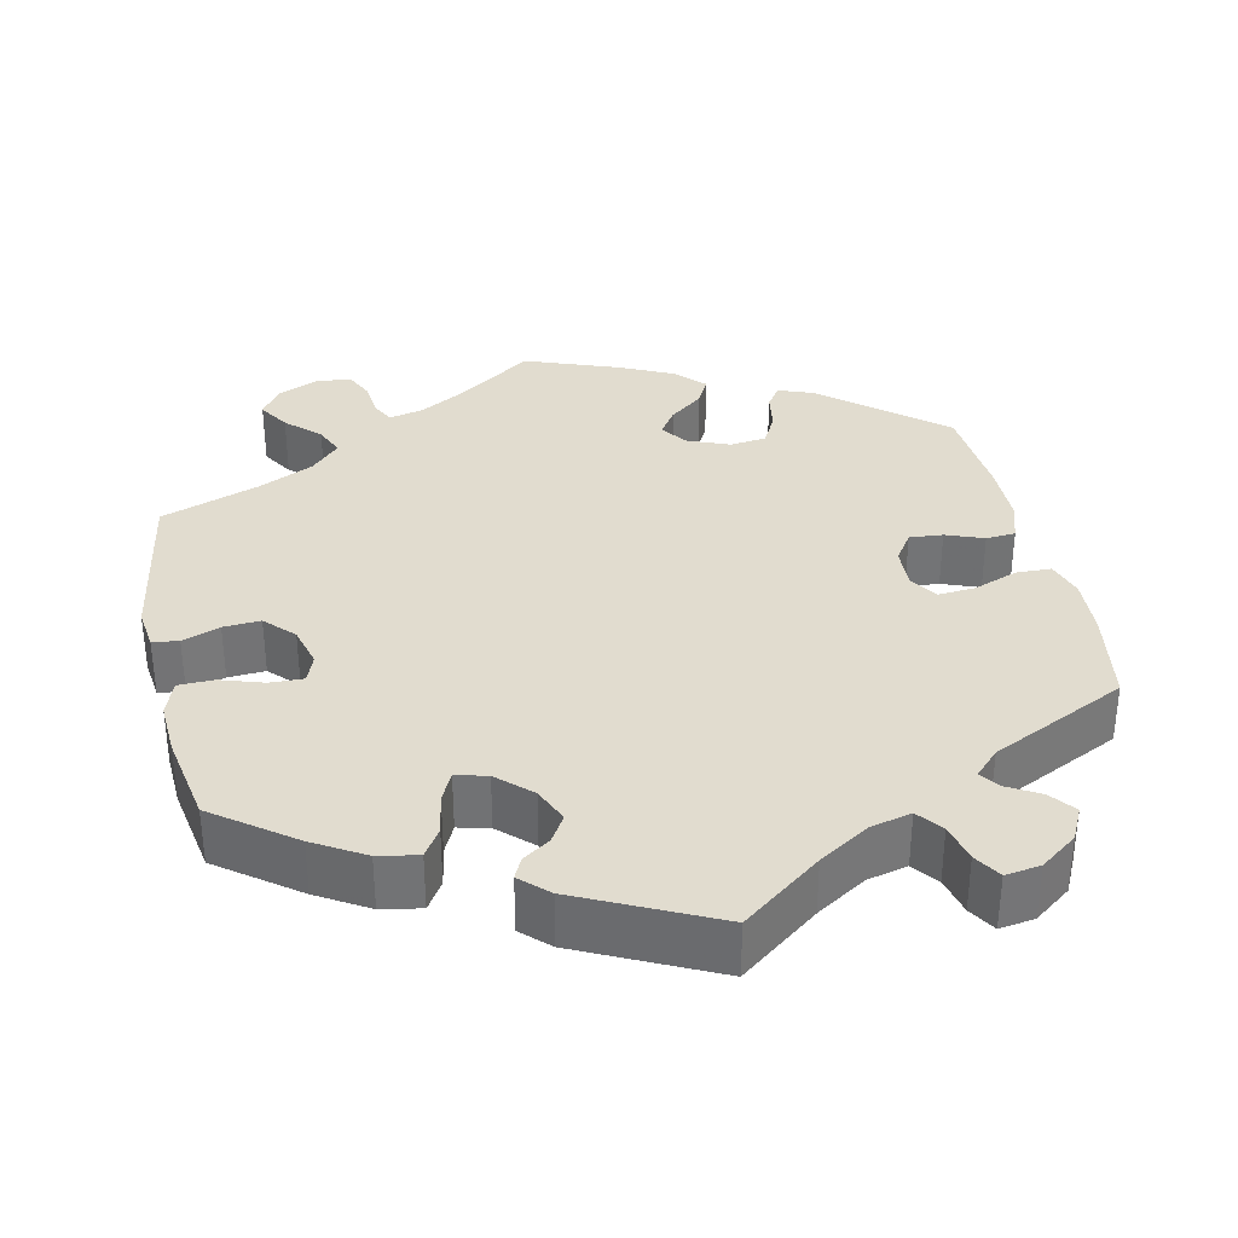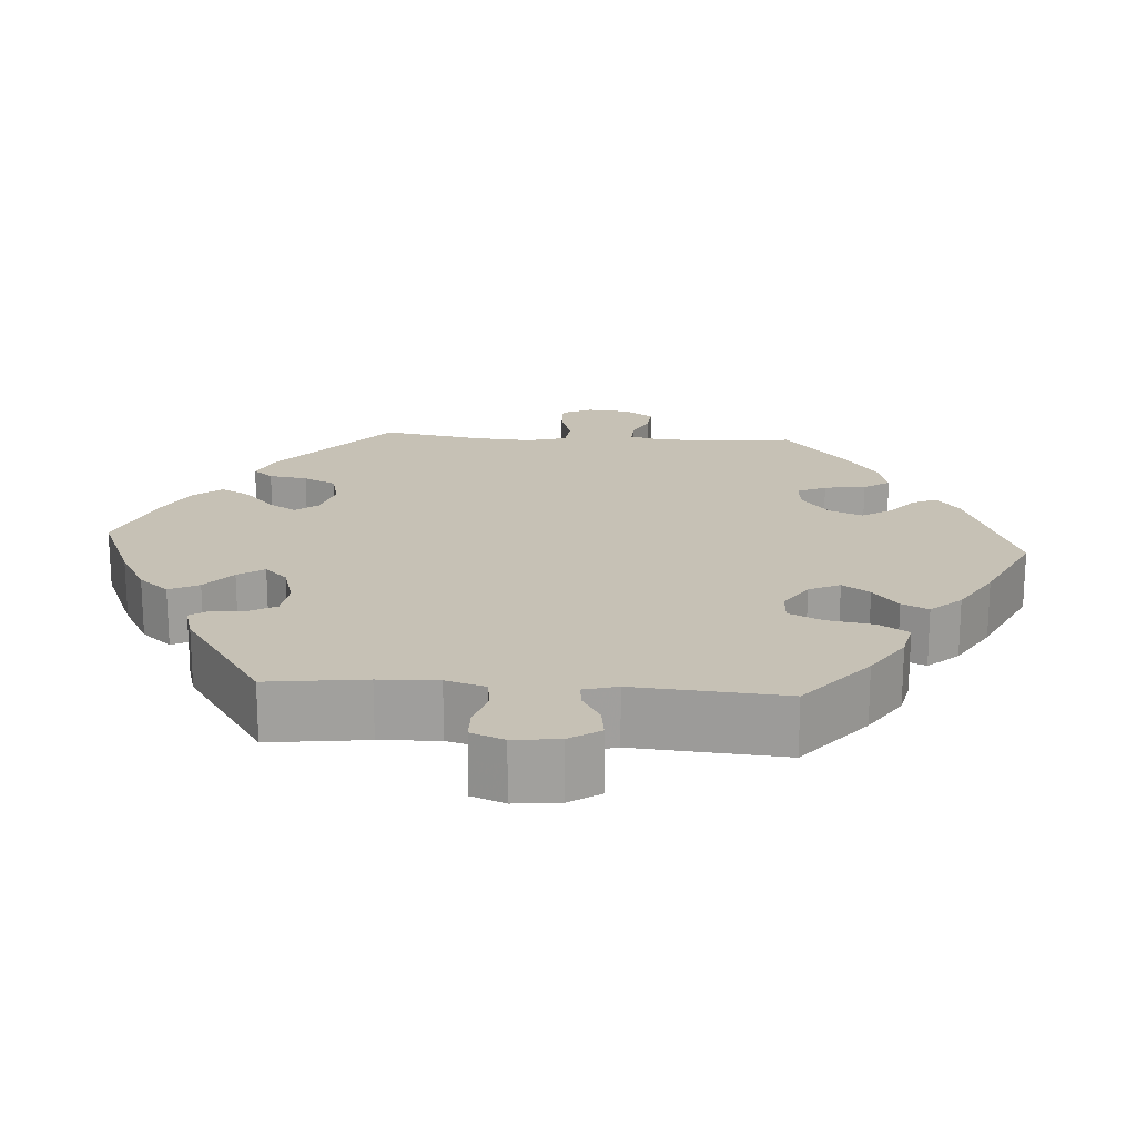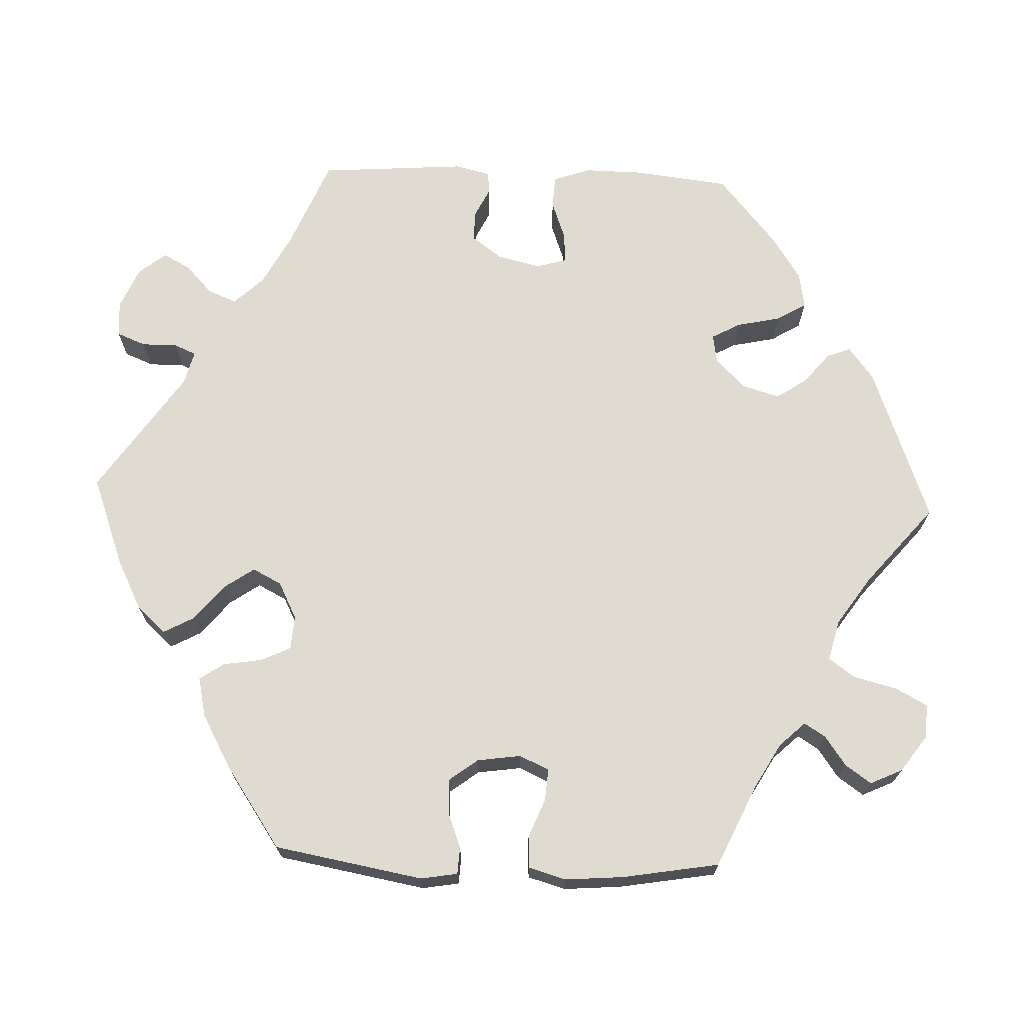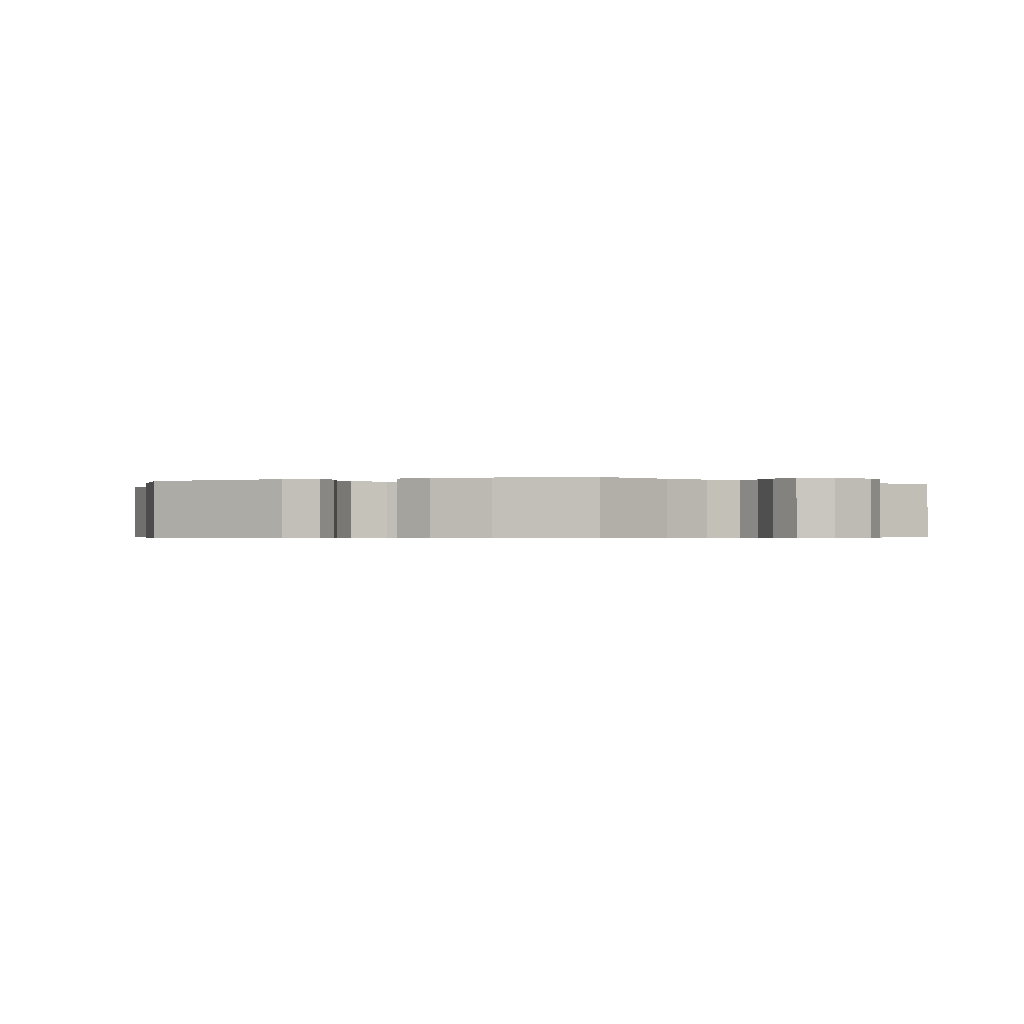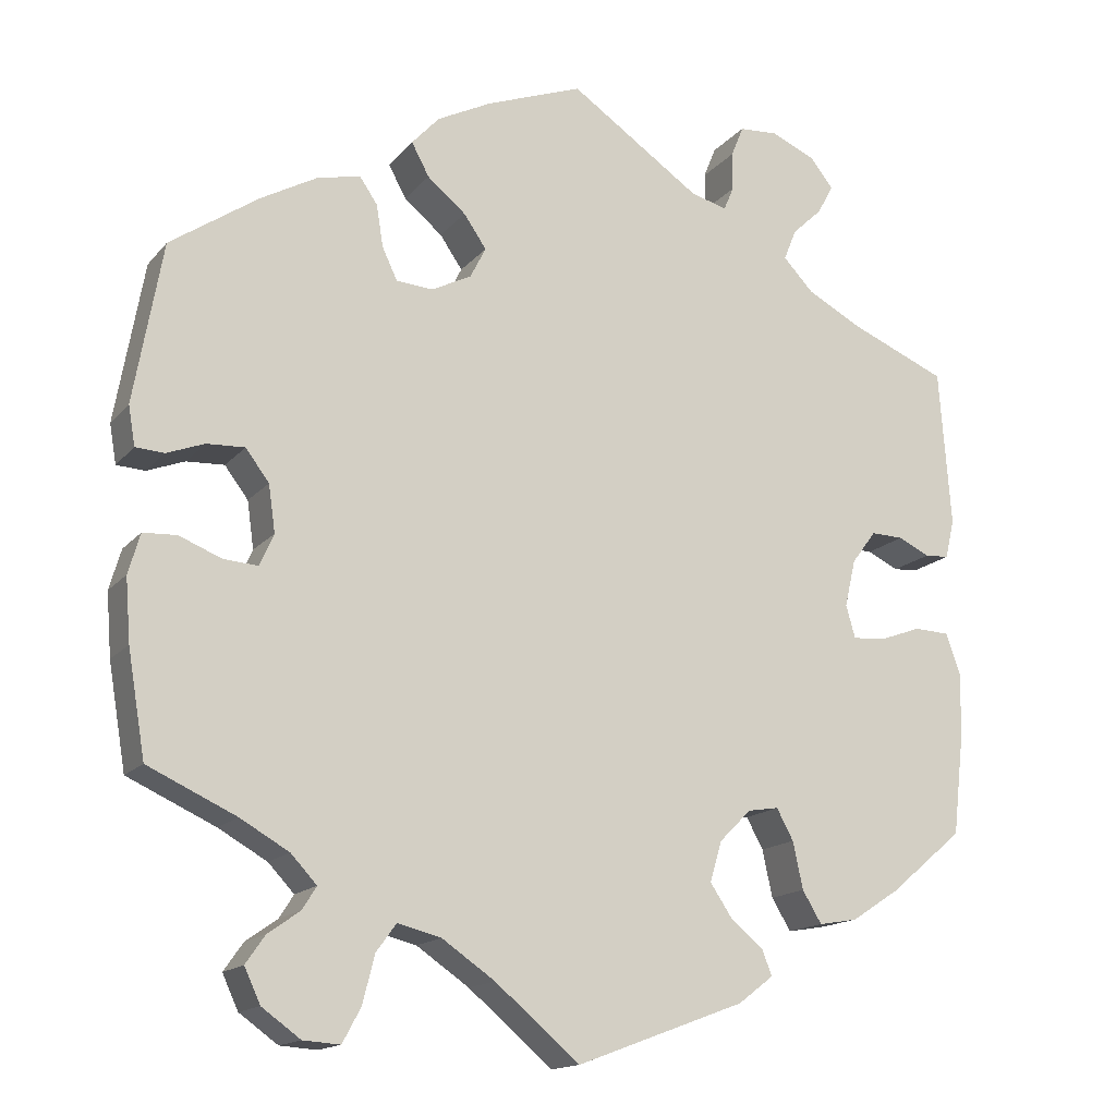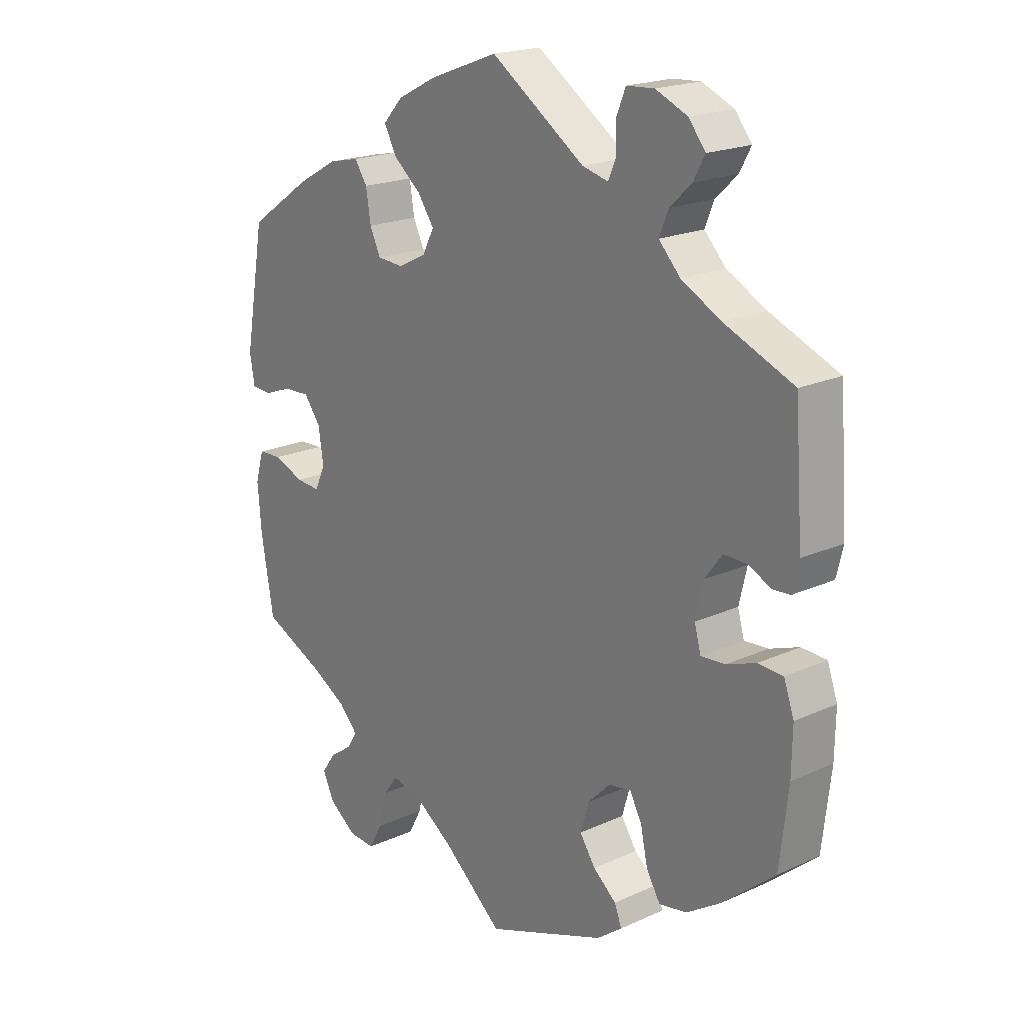
<metadata>
{"format":"obj","ext":"obj","renderer":"f3d","projection":"perspective","resolution":1024,"background":"white","views":[{"elev":34.3,"azim":-72.3,"up":"+Y"},{"elev":18.7,"azim":-25.9,"up":"+Y"},{"elev":70.0,"azim":92.2,"up":"+Y"},{"elev":-0.5,"azim":110.2,"up":"+Y"},{"elev":-15.5,"azim":154.3,"up":"+Z"},{"elev":19.9,"azim":-130.0,"up":"+Z"}]}
</metadata>
<code>
v 0.534 0.07 0.098
v 0.526 0.07 0.051
v 0.492 0.07 0.049
v 0.447 0.07 0.066
v 0.402 0.07 0.068
v 0.374 0.07 0.031
v 0.366 0.07 -0.025
v 0.383 0.07 -0.063
v 0.424 0.07 -0.06
v 0.474 0.07 -0.04
v 0.514 0.07 -0.042
v 0.528 0.07 -0.09
v 0.522 0.07 -0.165
v 0.501 0.07 -0.289
v 0.396 0.07 -0.337
v 0.338 0.07 -0.37
v 0.307 0.07 -0.403
v 0.324 0.07 -0.43
v 0.362 0.07 -0.457
v 0.385 0.07 -0.49
v 0.366 0.07 -0.531
v 0.32 0.07 -0.564
v 0.276 0.07 -0.567
v 0.254 0.07 -0.526
v 0.24 0.07 -0.47
v 0.216 0.07 -0.437
v 0.164 0.07 -0.45
v 0.101 0.07 -0.493
v 0 0.07 -0.578
v -0.201 0.07 -0.503
v -0.243 0.07 -0.471
v -0.231 0.07 -0.44
v -0.192 0.07 -0.408
v -0.166 0.07 -0.369
v -0.18 0.07 -0.321
v -0.218 0.07 -0.283
v -0.255 0.07 -0.277
v -0.275 0.07 -0.314
v -0.287 0.07 -0.37
v -0.31 0.07 -0.408
v -0.356 0.07 -0.4
v -0.413 0.07 -0.363
v -0.501 0.07 -0.289
v -0.515 0.07 -0.166
v -0.516 0.07 -0.092
v -0.499 0.07 -0.044
v -0.457 0.07 -0.042
v -0.408 0.07 -0.06
v -0.368 0.07 -0.063
v -0.357 0.07 -0.024
v -0.37 0.07 0.032
v -0.399 0.07 0.071
v -0.438 0.07 0.07
v -0.475 0.07 0.052
v -0.504 0.07 0.054
v -0.515 0.07 0.1
v -0.501 0.07 0.288
v -0.386 0.07 0.336
v -0.32 0.07 0.371
v -0.284 0.07 0.409
v -0.299 0.07 0.446
v -0.335 0.07 0.48
v -0.354 0.07 0.515
v -0.326 0.07 0.55
v -0.273 0.07 0.573
v -0.227 0.07 0.57
v -0.212 0.07 0.533
v -0.212 0.07 0.487
v -0.2 0.07 0.459
v -0.157 0.07 0.47
v 0 0.07 0.577
v 0.115 0.07 0.534
v 0.18 0.07 0.501
v 0.213 0.07 0.465
v 0.192 0.07 0.426
v 0.146 0.07 0.388
v 0.119 0.07 0.349
v 0.138 0.07 0.312
v 0.185 0.07 0.288
v 0.229 0.07 0.291
v 0.247 0.07 0.329
v 0.255 0.07 0.379
v 0.276 0.07 0.41
v 0.327 0.07 0.399
v 0.395 0.07 0.361
v 0.5 0.07 0.289
v 0.534 0 0.098
v 0.526 0 0.051
v 0.492 0 0.049
v 0.447 0 0.066
v 0.402 0 0.068
v 0.374 0 0.031
v 0.366 0 -0.025
v 0.383 0 -0.063
v 0.424 0 -0.06
v 0.474 0 -0.04
v 0.514 0 -0.042
v 0.528 0 -0.09
v 0.522 0 -0.165
v 0.501 0 -0.289
v 0.396 0 -0.337
v 0.338 0 -0.37
v 0.307 0 -0.403
v 0.324 0 -0.43
v 0.362 0 -0.457
v 0.385 0 -0.49
v 0.366 0 -0.531
v 0.32 0 -0.564
v 0.276 0 -0.567
v 0.254 0 -0.526
v 0.24 0 -0.47
v 0.216 0 -0.437
v 0.164 0 -0.45
v 0.101 0 -0.493
v 0 0 -0.578
v -0.201 0 -0.503
v -0.243 0 -0.471
v -0.231 0 -0.44
v -0.192 0 -0.408
v -0.166 0 -0.369
v -0.18 0 -0.321
v -0.218 0 -0.283
v -0.255 0 -0.277
v -0.275 0 -0.314
v -0.287 0 -0.37
v -0.31 0 -0.408
v -0.356 0 -0.4
v -0.413 0 -0.363
v -0.501 0 -0.289
v -0.515 0 -0.166
v -0.516 0 -0.092
v -0.499 0 -0.044
v -0.457 0 -0.042
v -0.408 0 -0.06
v -0.368 0 -0.063
v -0.357 0 -0.024
v -0.37 0 0.032
v -0.399 0 0.071
v -0.438 0 0.07
v -0.475 0 0.052
v -0.504 0 0.054
v -0.515 0 0.1
v -0.501 0 0.288
v -0.386 0 0.336
v -0.32 0 0.371
v -0.284 0 0.409
v -0.299 0 0.446
v -0.335 0 0.48
v -0.354 0 0.515
v -0.326 0 0.55
v -0.273 0 0.573
v -0.227 0 0.57
v -0.212 0 0.533
v -0.212 0 0.487
v -0.2 0 0.459
v -0.157 0 0.47
v 0 0 0.577
v 0.115 0 0.534
v 0.18 0 0.501
v 0.213 0 0.465
v 0.192 0 0.426
v 0.146 0 0.388
v 0.119 0 0.349
v 0.138 0 0.312
v 0.185 0 0.288
v 0.229 0 0.291
v 0.247 0 0.329
v 0.255 0 0.379
v 0.276 0 0.41
v 0.327 0 0.399
v 0.395 0 0.361
v 0.5 0 0.289
f 81 82 83 84
f 80 81 84 85
f 73 74 75 76
f 73 76 77
f 70 71 72 73
f 69 70 73 77
f 65 66 67 68
f 65 68 69
f 64 65 69
f 61 62 63 64
f 60 61 64 69
f 59 60 69 77
f 55 56 57 58
f 53 54 55 58
f 52 53 58 59
f 51 52 59 77
f 45 46 47 48
f 45 48 49
f 44 45 49
f 43 44 49
f 42 43 49
f 41 42 49 50
f 38 39 40 41
f 37 38 41 50
f 30 31 32 33
f 28 29 30 33
f 27 28 33 34
f 26 27 34 35
f 22 23 24 25
f 22 25 26
f 21 22 26
f 18 19 20 21
f 17 18 21 26
f 16 17 26 35
f 12 13 14 15
f 9 10 11 12
f 8 9 12 15
f 7 8 15 16
f 1 2 3 4
f 1 4 5
f 80 85 86 1
f 50 51 77 78
f 36 37 50 78
f 36 78 79
f 7 16 35 36
f 6 7 36 79
f 5 6 79 80
f 1 5 80
f 170 169 168 167
f 171 170 167 166
f 162 161 160 159
f 163 162 159
f 159 158 157 156
f 163 159 156 155
f 154 153 152 151
f 155 154 151
f 155 151 150
f 150 149 148 147
f 155 150 147 146
f 163 155 146 145
f 144 143 142 141
f 144 141 140 139
f 145 144 139 138
f 163 145 138 137
f 134 133 132 131
f 135 134 131
f 135 131 130
f 135 130 129
f 135 129 128
f 136 135 128 127
f 127 126 125 124
f 136 127 124 123
f 119 118 117 116
f 119 116 115 114
f 120 119 114 113
f 121 120 113 112
f 111 110 109 108
f 112 111 108
f 112 108 107
f 107 106 105 104
f 112 107 104 103
f 121 112 103 102
f 101 100 99 98
f 98 97 96 95
f 101 98 95 94
f 102 101 94 93
f 90 89 88 87
f 91 90 87
f 87 172 171 166
f 164 163 137 136
f 164 136 123 122
f 165 164 122
f 122 121 102 93
f 165 122 93 92
f 166 165 92 91
f 166 91 87
f 1 87 88 2
f 2 88 89 3
f 3 89 90 4
f 4 90 91 5
f 5 91 92 6
f 6 92 93 7
f 7 93 94 8
f 8 94 95 9
f 9 95 96 10
f 10 96 97 11
f 11 97 98 12
f 12 98 99 13
f 13 99 100 14
f 14 100 101 15
f 15 101 102 16
f 16 102 103 17
f 17 103 104 18
f 18 104 105 19
f 19 105 106 20
f 20 106 107 21
f 21 107 108 22
f 22 108 109 23
f 23 109 110 24
f 24 110 111 25
f 25 111 112 26
f 26 112 113 27
f 27 113 114 28
f 28 114 115 29
f 29 115 116 30
f 30 116 117 31
f 31 117 118 32
f 32 118 119 33
f 33 119 120 34
f 34 120 121 35
f 35 121 122 36
f 36 122 123 37
f 37 123 124 38
f 38 124 125 39
f 39 125 126 40
f 40 126 127 41
f 41 127 128 42
f 42 128 129 43
f 43 129 130 44
f 44 130 131 45
f 45 131 132 46
f 46 132 133 47
f 47 133 134 48
f 48 134 135 49
f 49 135 136 50
f 50 136 137 51
f 51 137 138 52
f 52 138 139 53
f 53 139 140 54
f 54 140 141 55
f 55 141 142 56
f 56 142 143 57
f 57 143 144 58
f 58 144 145 59
f 59 145 146 60
f 60 146 147 61
f 61 147 148 62
f 62 148 149 63
f 63 149 150 64
f 64 150 151 65
f 65 151 152 66
f 66 152 153 67
f 67 153 154 68
f 68 154 155 69
f 69 155 156 70
f 70 156 157 71
f 71 157 158 72
f 72 158 159 73
f 73 159 160 74
f 74 160 161 75
f 75 161 162 76
f 76 162 163 77
f 77 163 164 78
f 78 164 165 79
f 79 165 166 80
f 80 166 167 81
f 81 167 168 82
f 82 168 169 83
f 83 169 170 84
f 84 170 171 85
f 85 171 172 86
f 86 172 87 1

</code>
